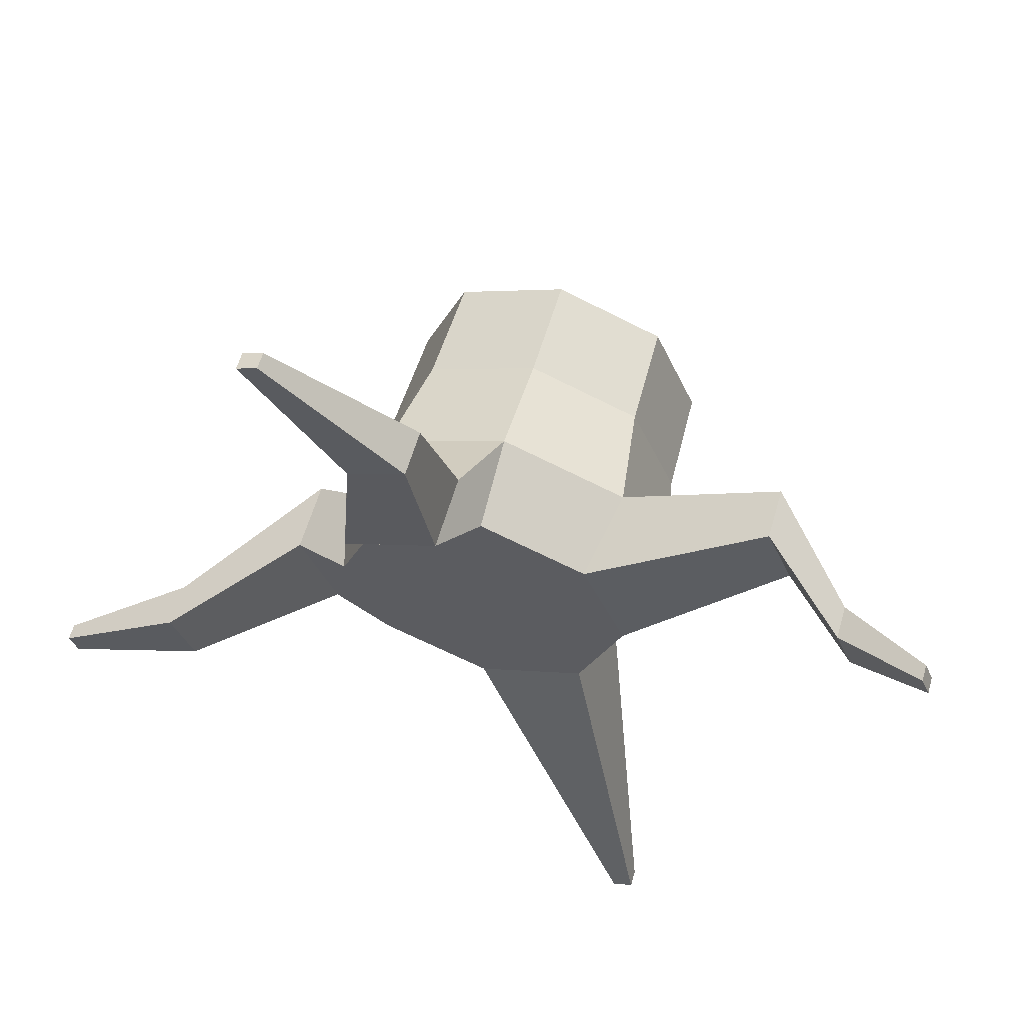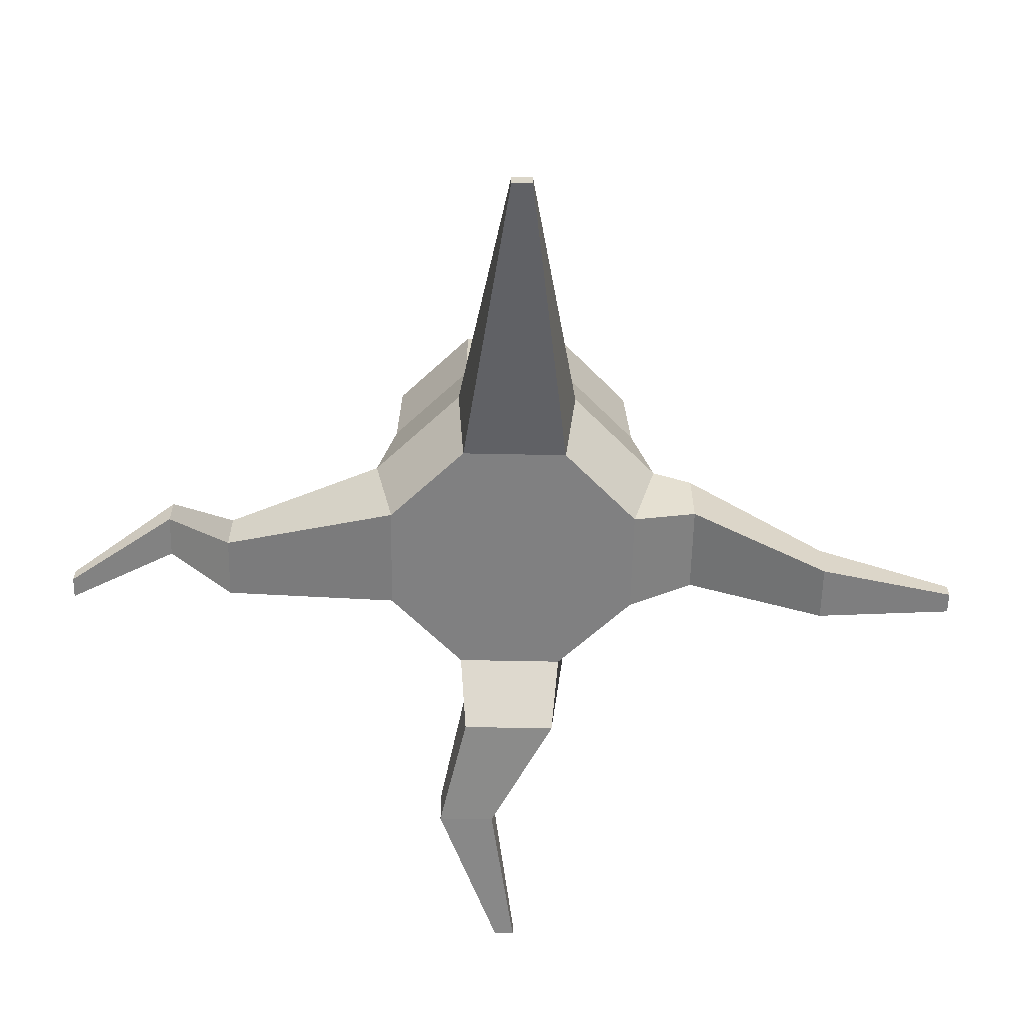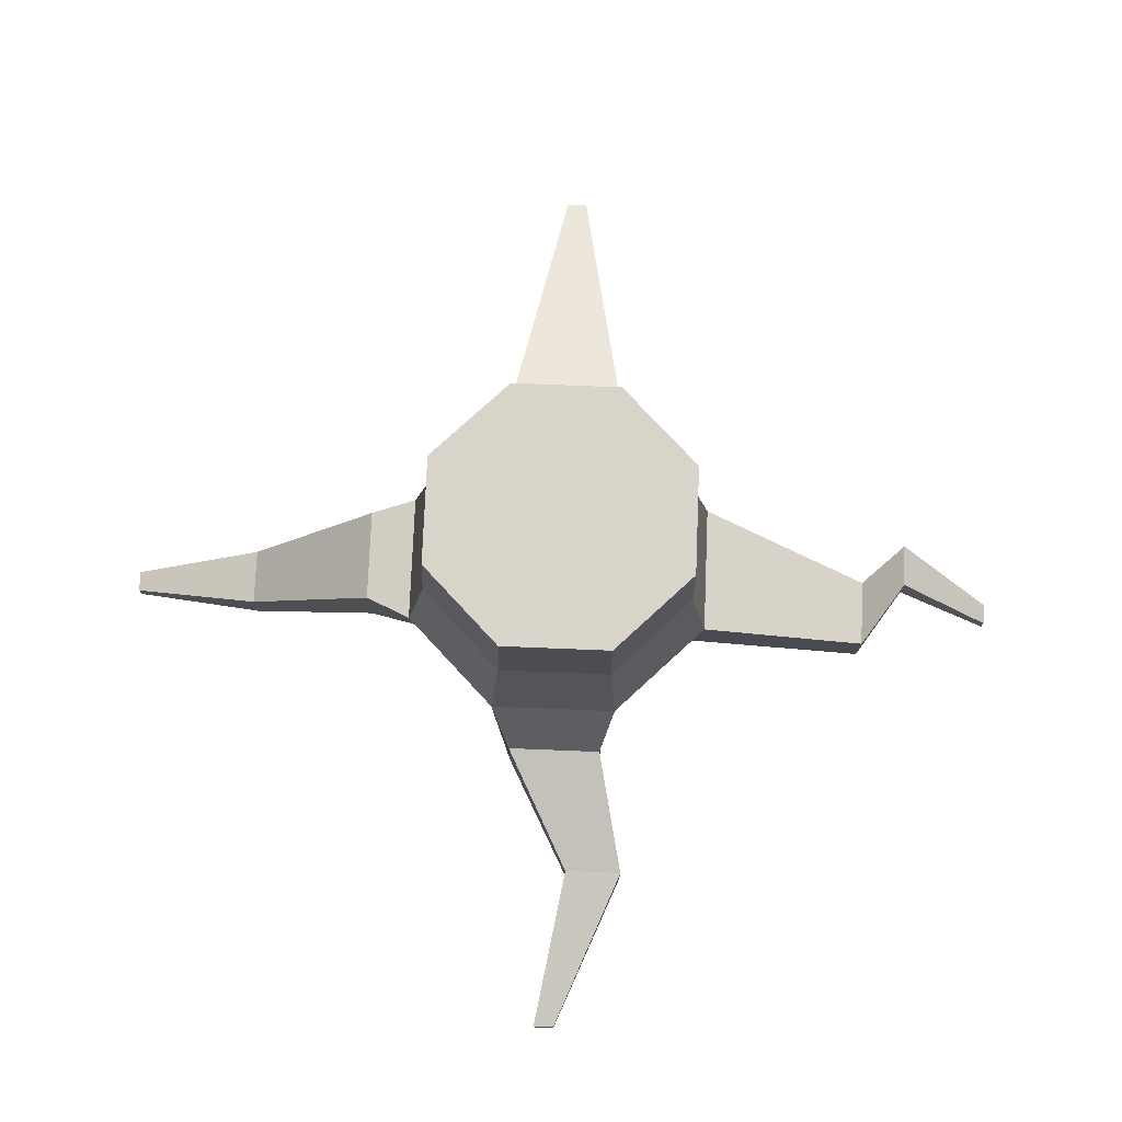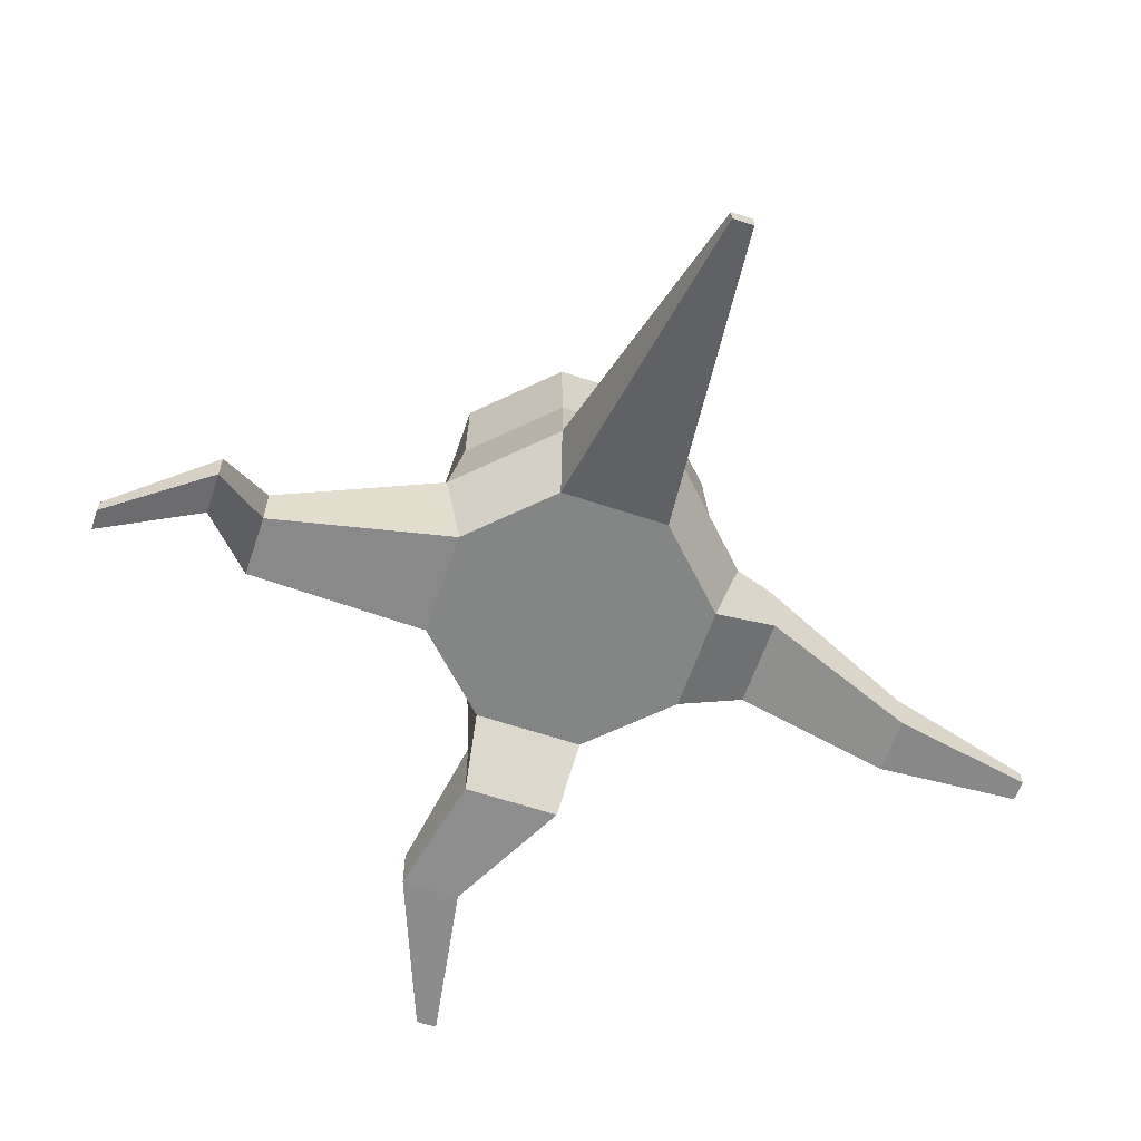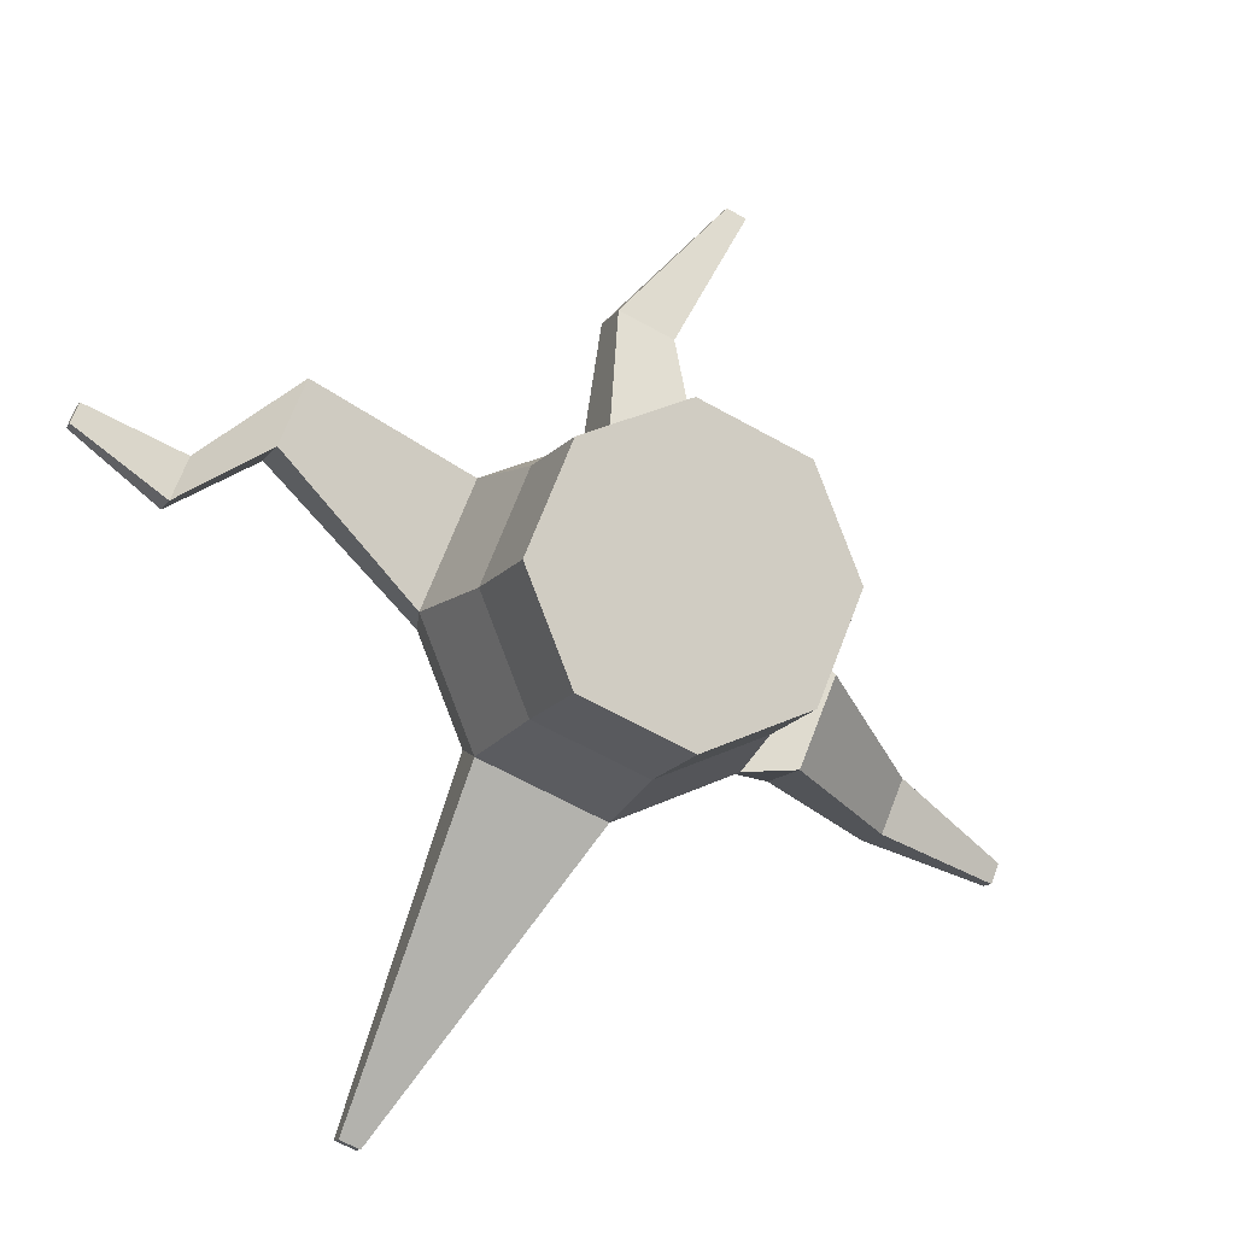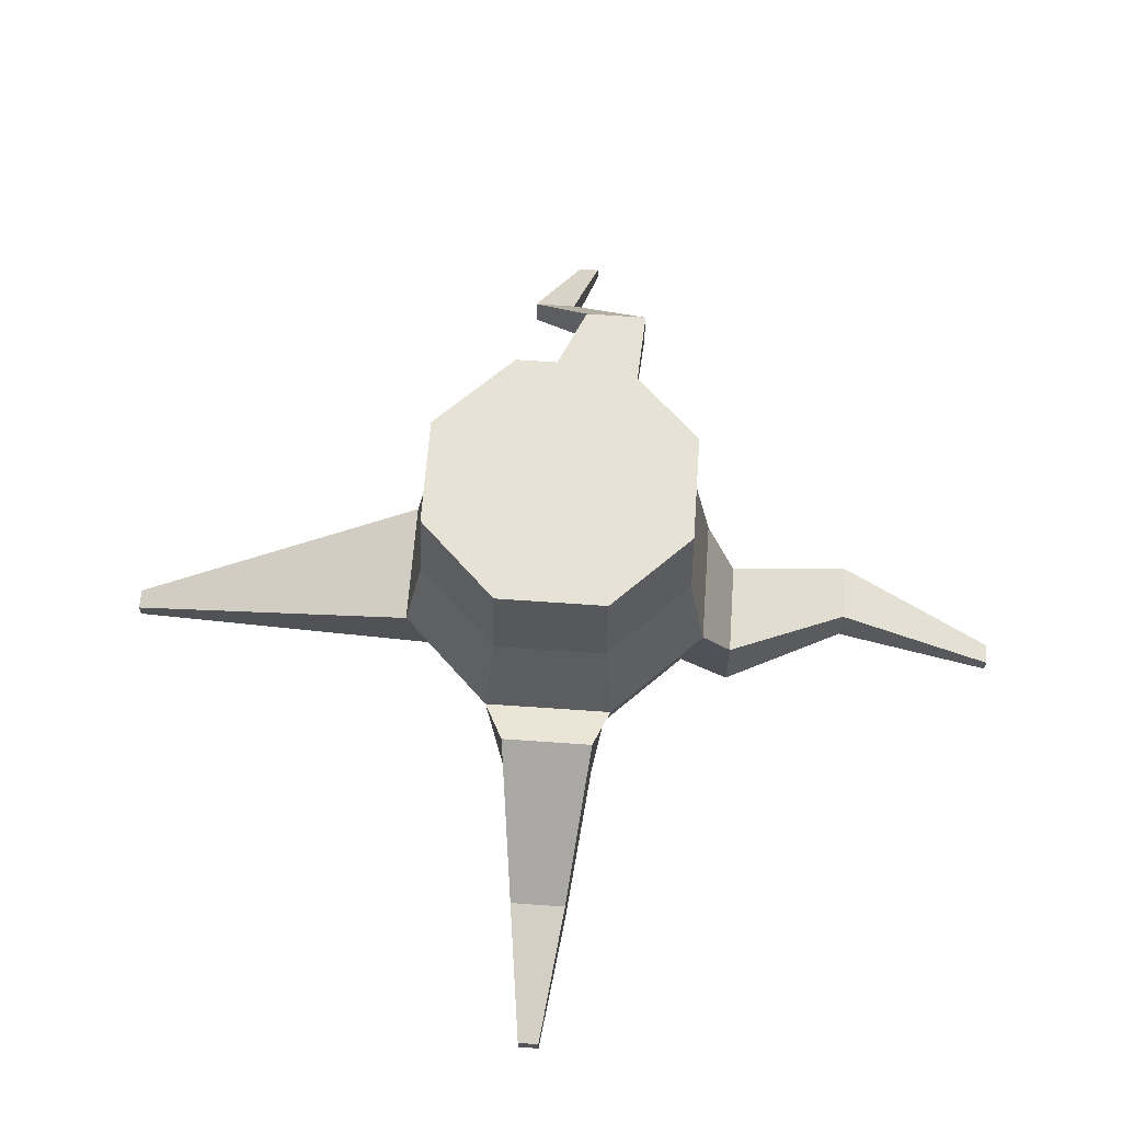
<metadata>
{"format":"obj","ext":"obj","renderer":"f3d","projection":"perspective","resolution":1024,"background":"white","views":[{"elev":58.6,"azim":15.9,"up":"+Z"},{"elev":-60.2,"azim":156.3,"up":"+Y"},{"elev":75.6,"azim":-20.2,"up":"+Y"},{"elev":-61.6,"azim":138.7,"up":"+Y"},{"elev":-11.8,"azim":159.8,"up":"+Z"},{"elev":63.8,"azim":-108.4,"up":"+Y"}]}
</metadata>
<code>
o Cylinder
v 0 -1 -1
v 0 1 -1
v 0.7071 -1 -0.7071
v 0.7071 1 -0.7071
v 1 -1 0
v 1 1 0
v 0.7071 -1 0.7071
v 0.7071 1 0.7071
v -0 -1 1
v -0 1 1
v -0.7071 -1 0.7071
v -0.7071 1 0.7071
v -1 -1 -0
v -1 1 -0
v -0.7071 -1 -0.7071
v -0.7071 1 -0.7071
v -0.008455 -0.4114 -1.188
v 0.817 -0.4114 -0.8459
v 1.159 -0.4114 -0.02041
v 0.817 -0.4114 0.8051
v -0.008456 -0.4114 1.147
v -0.8339 -0.4114 0.8051
v -1.176 -0.4114 -0.02041
v -0.8339 -0.4114 -0.8459
v 1.182 -1.506 -3.045
v 1.317 -1.506 -2.989
v 1.317 -1.393 -2.989
v 3.045 -1.393 1.182
v 3.045 -1.506 1.182
v 2.989 -1.506 1.317
v 2.989 -1.393 1.317
v -1.182 -1.393 3.045
v -1.182 -1.506 3.045
v -1.317 -1.506 2.989
v -1.317 -1.393 2.989
v -3.045 -1.393 -1.182
v -3.045 -1.506 -1.182
v -2.989 -1.506 -1.317
v -2.989 -1.393 -1.317
v 1.182 -1.393 -3.045
v 2.022 -0.3927 0.8832
v 2.022 -0.7432 0.8832
v 1.848 -0.7432 1.304
v 1.848 -0.3927 1.304
v 2.533 -0.893 0.6352
v 2.418 -0.893 0.9132
v 2.533 -1.124 0.6352
v 2.418 -1.124 0.9132
v -0.1808 -0.8853 1.313
v -0.1808 -1.401 1.313
v -0.8004 -0.8853 1.056
v -0.8004 -1.401 1.056
v -0.333 -1.139 2.179
v -0.7104 -1.139 2.022
v -0.333 -1.453 2.179
v -0.7104 -1.453 2.022
v -1.415 -0.7904 -0.2397
v -1.17 -0.7904 -0.8308
v -1.17 -0.2983 -0.8308
v -1.415 -0.2983 -0.2397
v -2.23 -1.404 -0.7108
v -2.23 -1.102 -0.7108
v -2.079 -1.404 -1.074
v -2.079 -1.102 -1.074
v -0.004228 0.2943 -1.037
v 0.7216 0.2943 -0.7361
v 1.022 0.2943 -0.01021
v 0.7216 0.2943 0.7156
v -0.004228 0.2943 1.016
v -0.7301 0.2943 0.7156
v -1.031 0.2943 -0.01021
v -0.7301 0.2943 -0.7361
g Cylinder_Cylinder_Material.001
f 65 2 4 66
f 66 4 6 67
f 67 6 8 68
f 68 8 10 69
f 69 10 12 70
f 70 12 14 71
f 4 2 16 14 12 10 8 6
f 71 14 16 72
f 72 16 2 65
f 1 3 5 7 9 11 13 15
f 15 24 17 1
f 56 55 33 34
f 11 22 23 13
f 53 54 35 32
f 7 20 21 9
f 55 53 32 33
f 3 18 19 5
f 63 61 37 38
f 37 36 39 38
f 33 32 35 34
f 29 28 31 30
f 25 40 27 26
f 47 45 28 29
f 64 63 38 39
f 48 47 29 30
f 45 46 31 28
f 3 1 25 26
f 54 56 34 35
f 46 48 30 31
f 1 17 40 25
f 17 18 27 40
f 18 3 26 27
f 61 62 36 37
f 62 64 39 36
f 20 7 43 44
f 19 20 44 41
f 7 5 42 43
f 5 19 41 42
f 44 43 48 46
f 41 44 46 45
f 43 42 47 48
f 42 41 45 47
f 22 11 52 51
f 9 21 49 50
f 21 22 51 49
f 11 9 50 52
f 51 52 56 54
f 50 49 53 55
f 49 51 54 53
f 52 50 55 56
f 23 24 59 60
f 13 23 60 57
f 24 15 58 59
f 15 13 57 58
f 60 59 64 62
f 57 60 62 61
f 59 58 63 64
f 58 57 61 63
f 24 72 65 17
f 23 71 72 24
f 22 70 71 23
f 21 69 70 22
f 20 68 69 21
f 19 67 68 20
f 18 66 67 19
f 17 65 66 18

</code>
